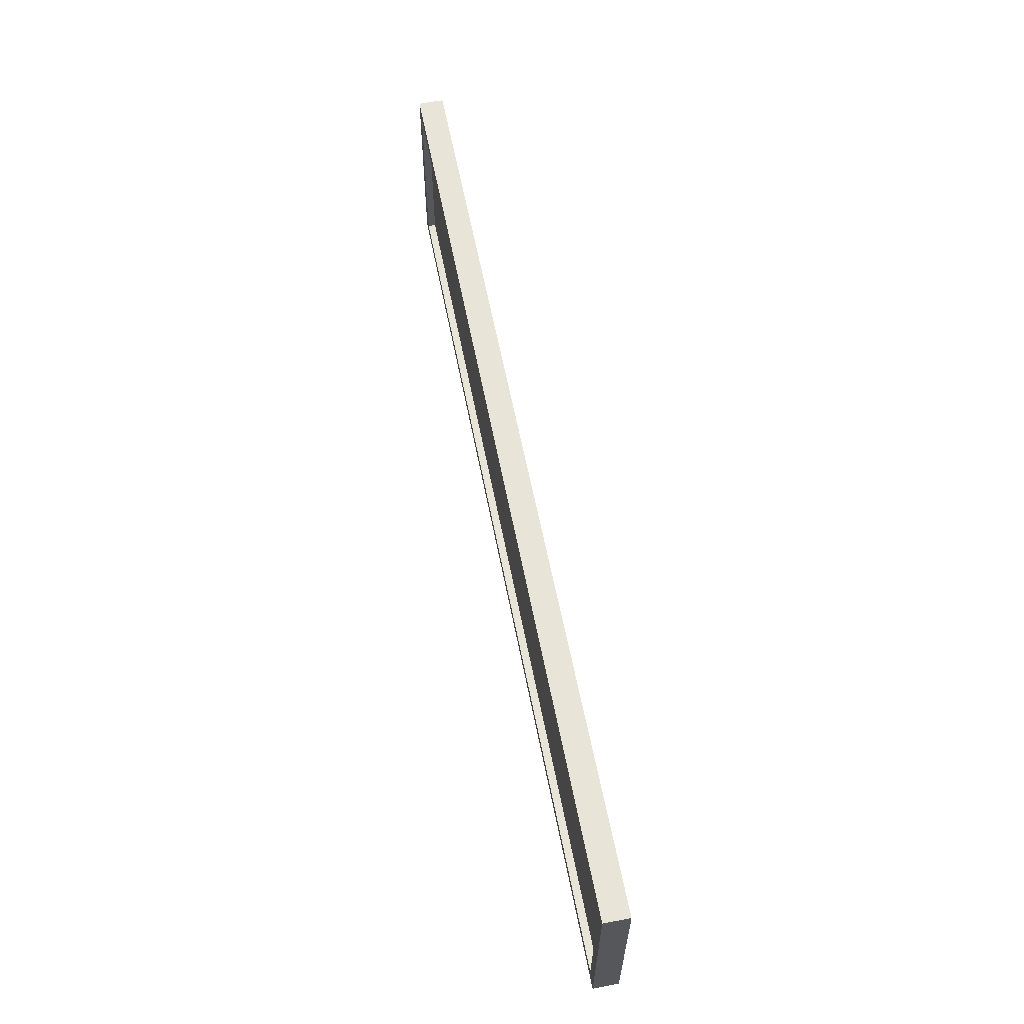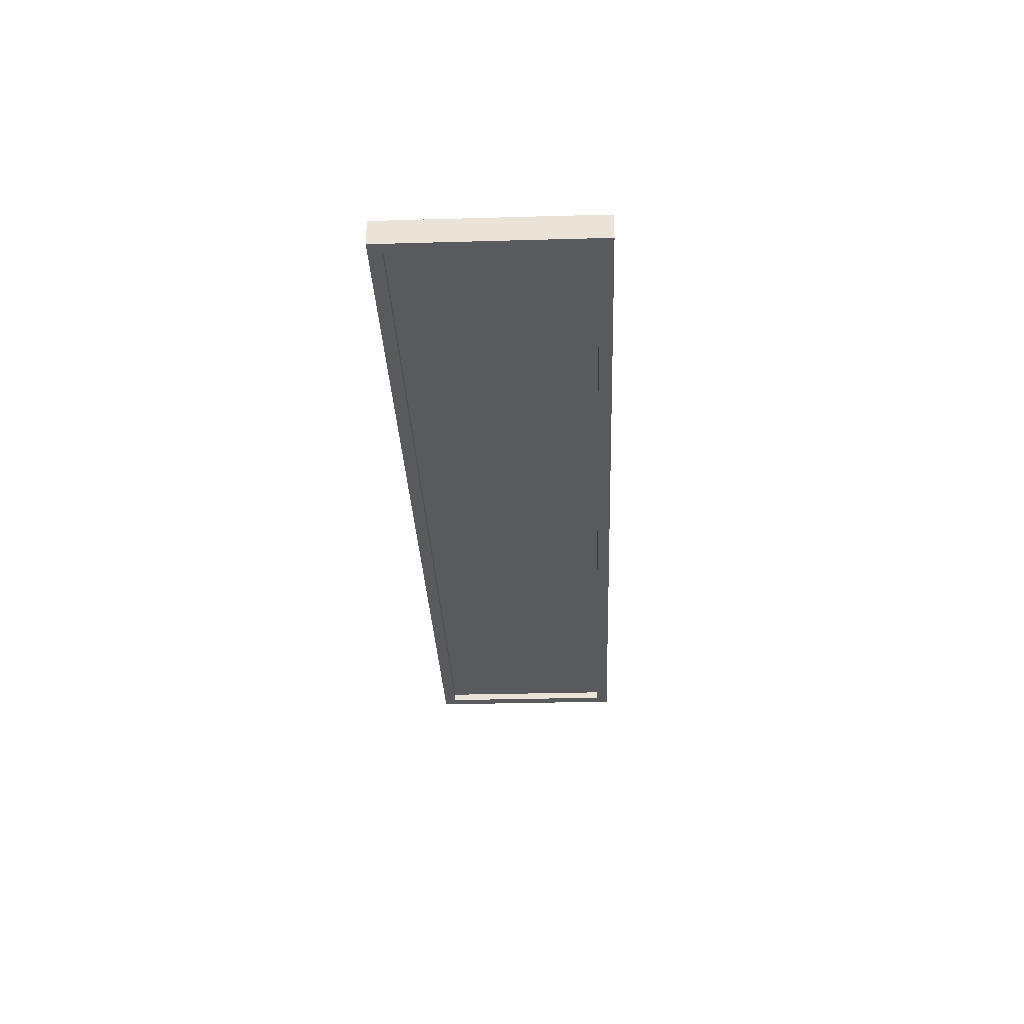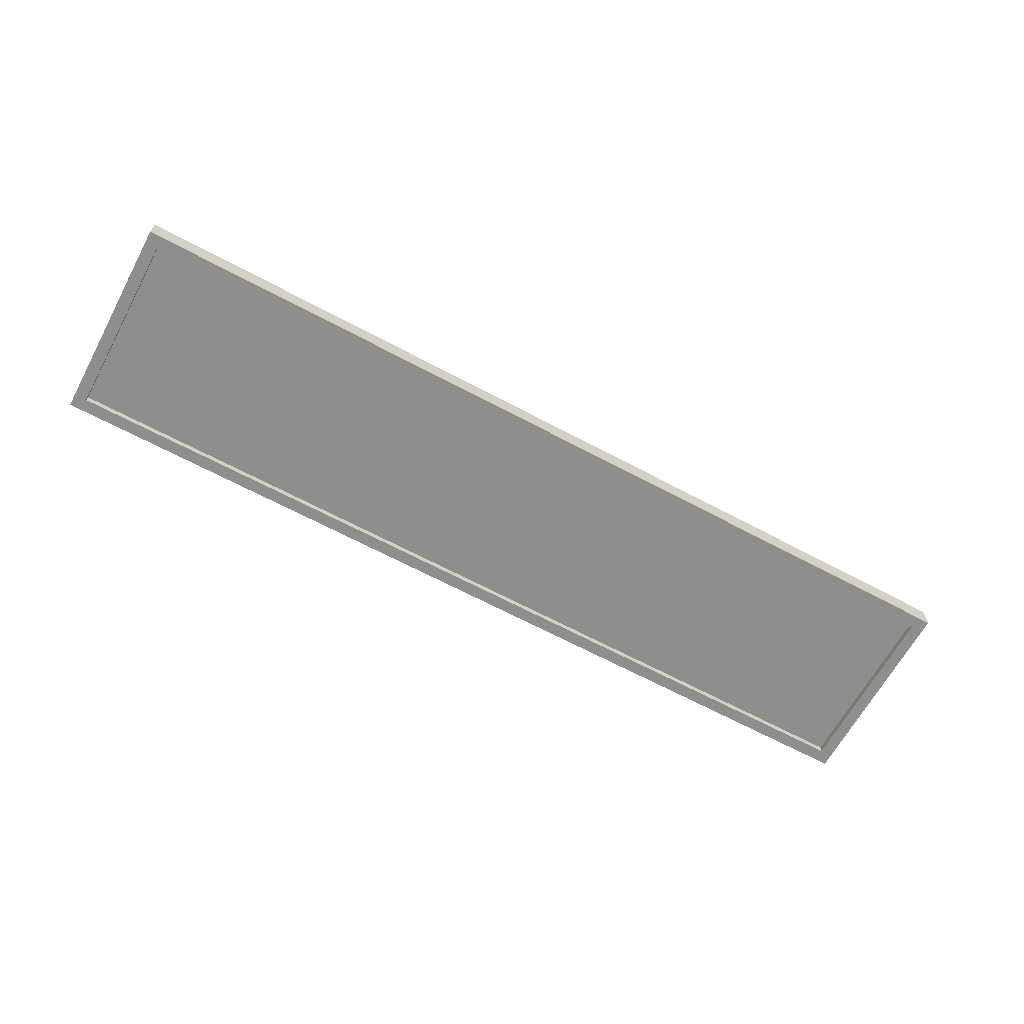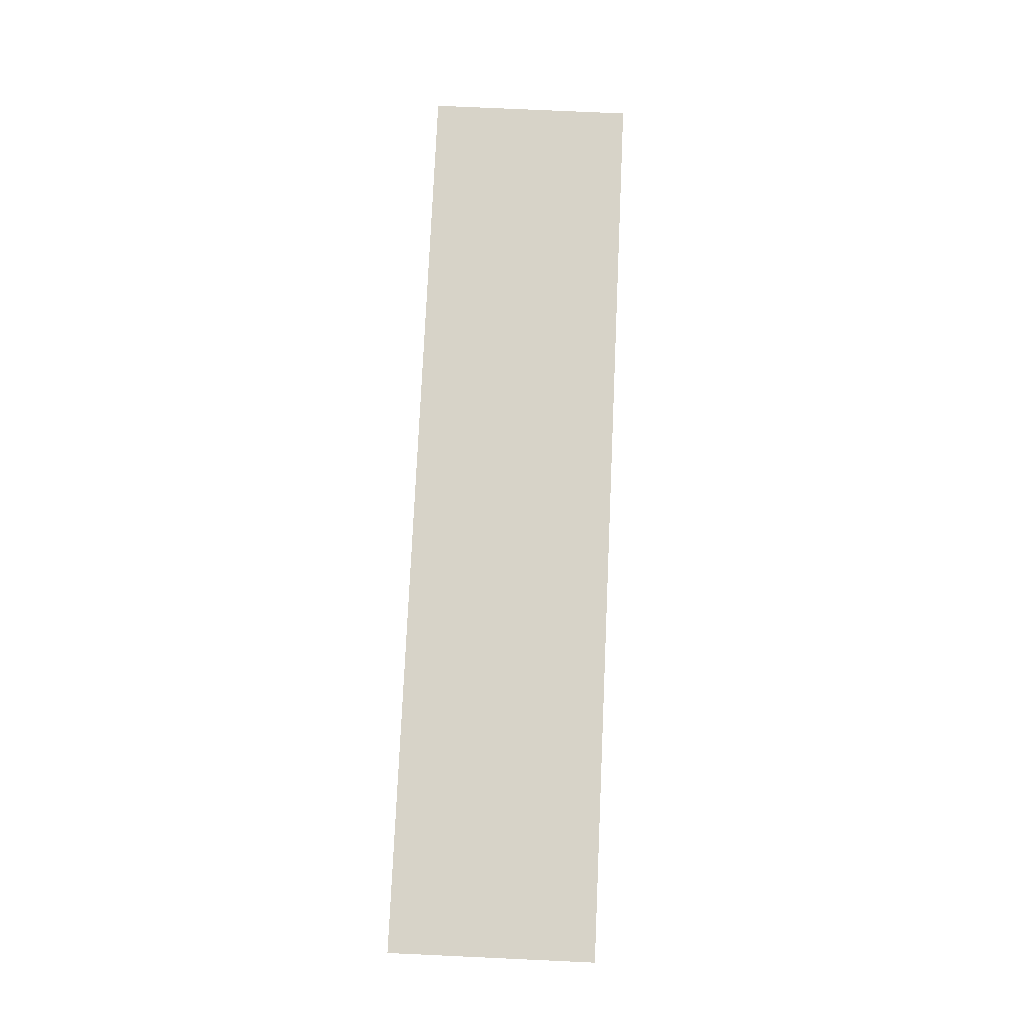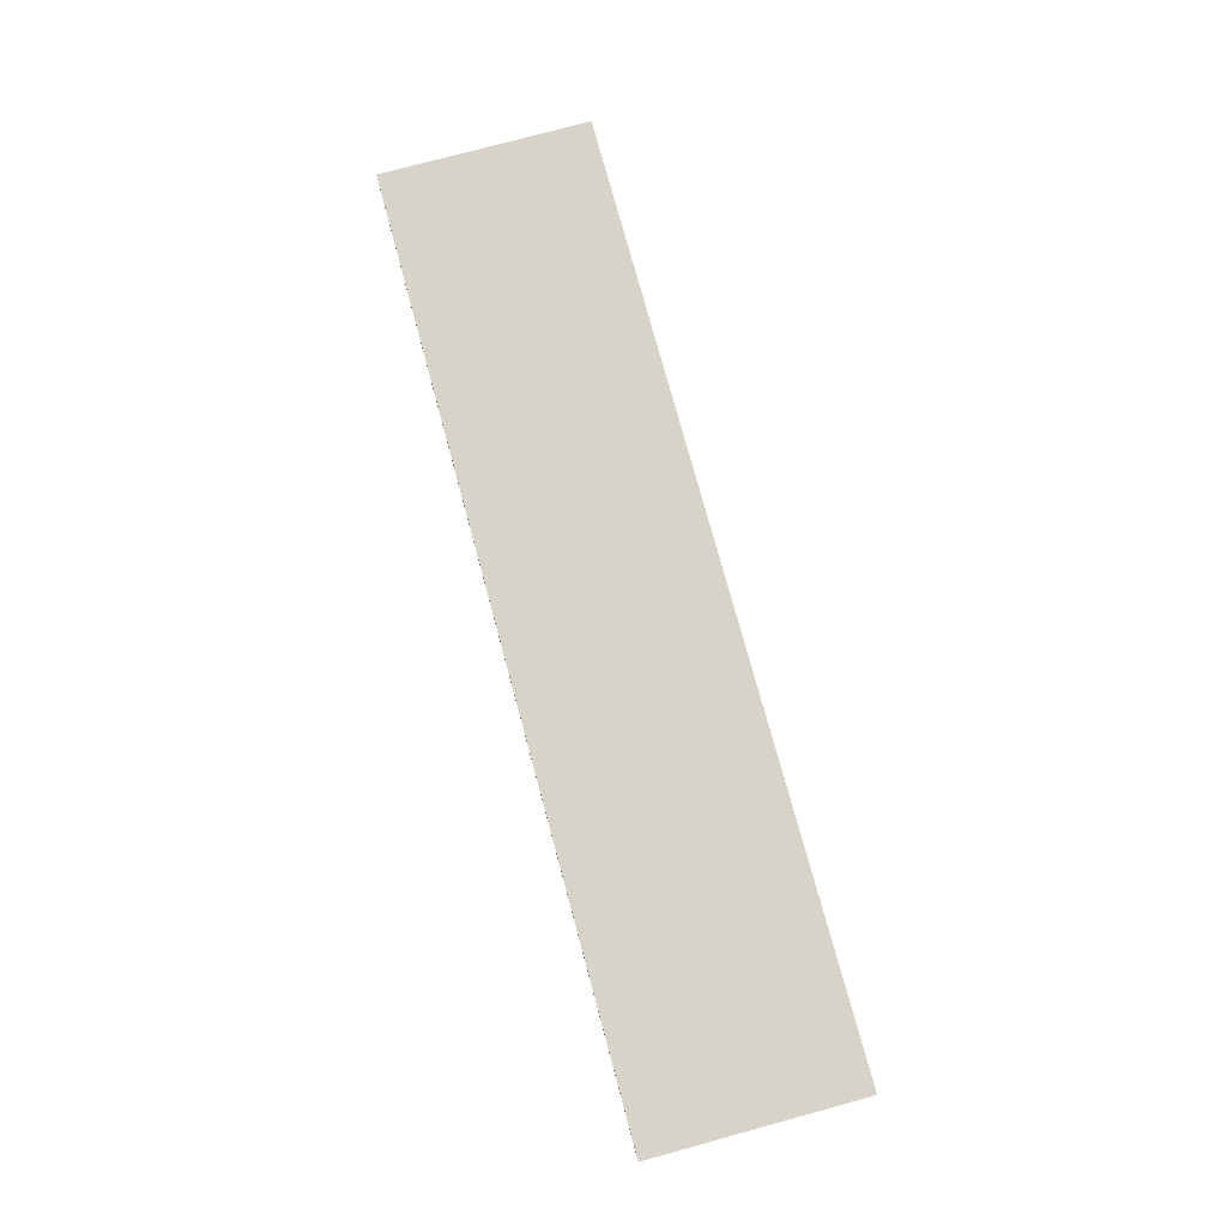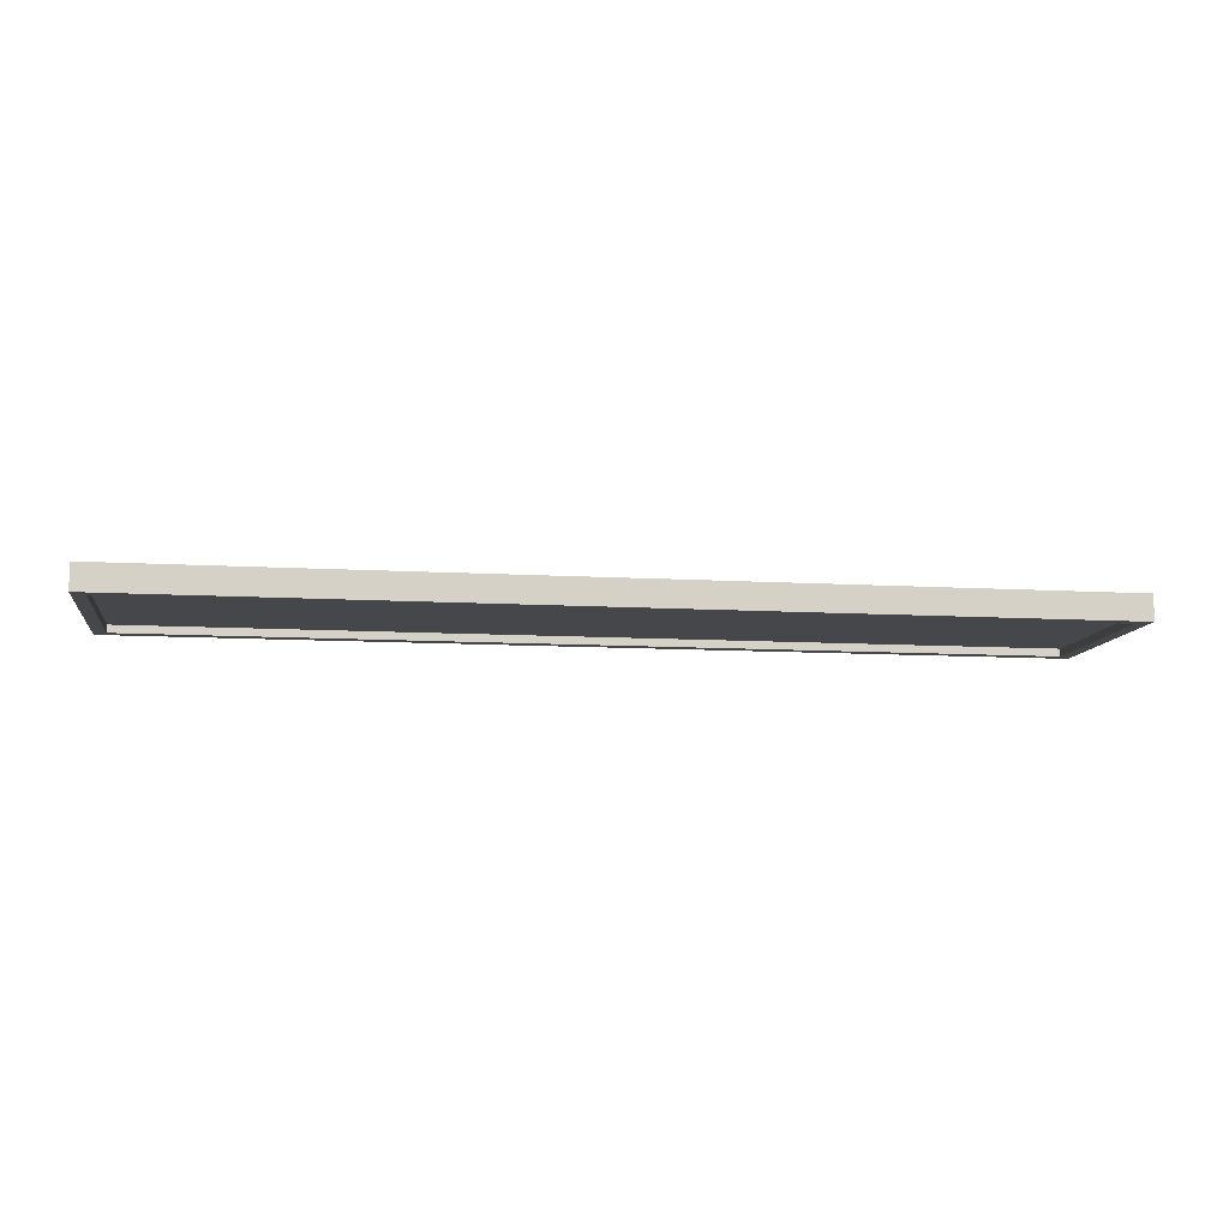
<metadata>
{"format":"obj","ext":"obj","renderer":"f3d","projection":"perspective","resolution":1024,"background":"white","views":[{"elev":60.5,"azim":79.0,"up":"+Z"},{"elev":-30.9,"azim":-87.7,"up":"+Y"},{"elev":-64.9,"azim":-28.4,"up":"+Y"},{"elev":76.9,"azim":-87.4,"up":"+Y"},{"elev":76.6,"azim":74.8,"up":"+Y"},{"elev":-10.3,"azim":171.4,"up":"+Y"}]}
</metadata>
<code>
g default
v -231.2 533.6 2900
v -597 533.6 2900
v -231.2 533.6 2982
v -597 533.6 2982
v -236.2 533.6 2905
v -592 533.6 2905
v -236.2 533.6 2977
v -592 533.6 2977
v -236.2 536.6 2905
v -592 536.6 2905
v -236.2 536.6 2977
v -592 536.6 2977
v -597 543.6 2900
v -231.2 543.6 2900
v -231.2 543.6 2982
v -597 543.6 2982
g HallLightFixtureV01 CeilingTiles
f 10 9 11 12
f 13 14 1 2
f 14 15 3 1
f 15 16 4 3
f 16 13 2 4
f 2 1 5 6
f 1 3 7 5
f 3 4 8 7
f 4 2 6 8
f 6 5 9 10
f 5 7 11 9
f 7 8 12 11
f 8 6 10 12
f 14 13 16 15

</code>
